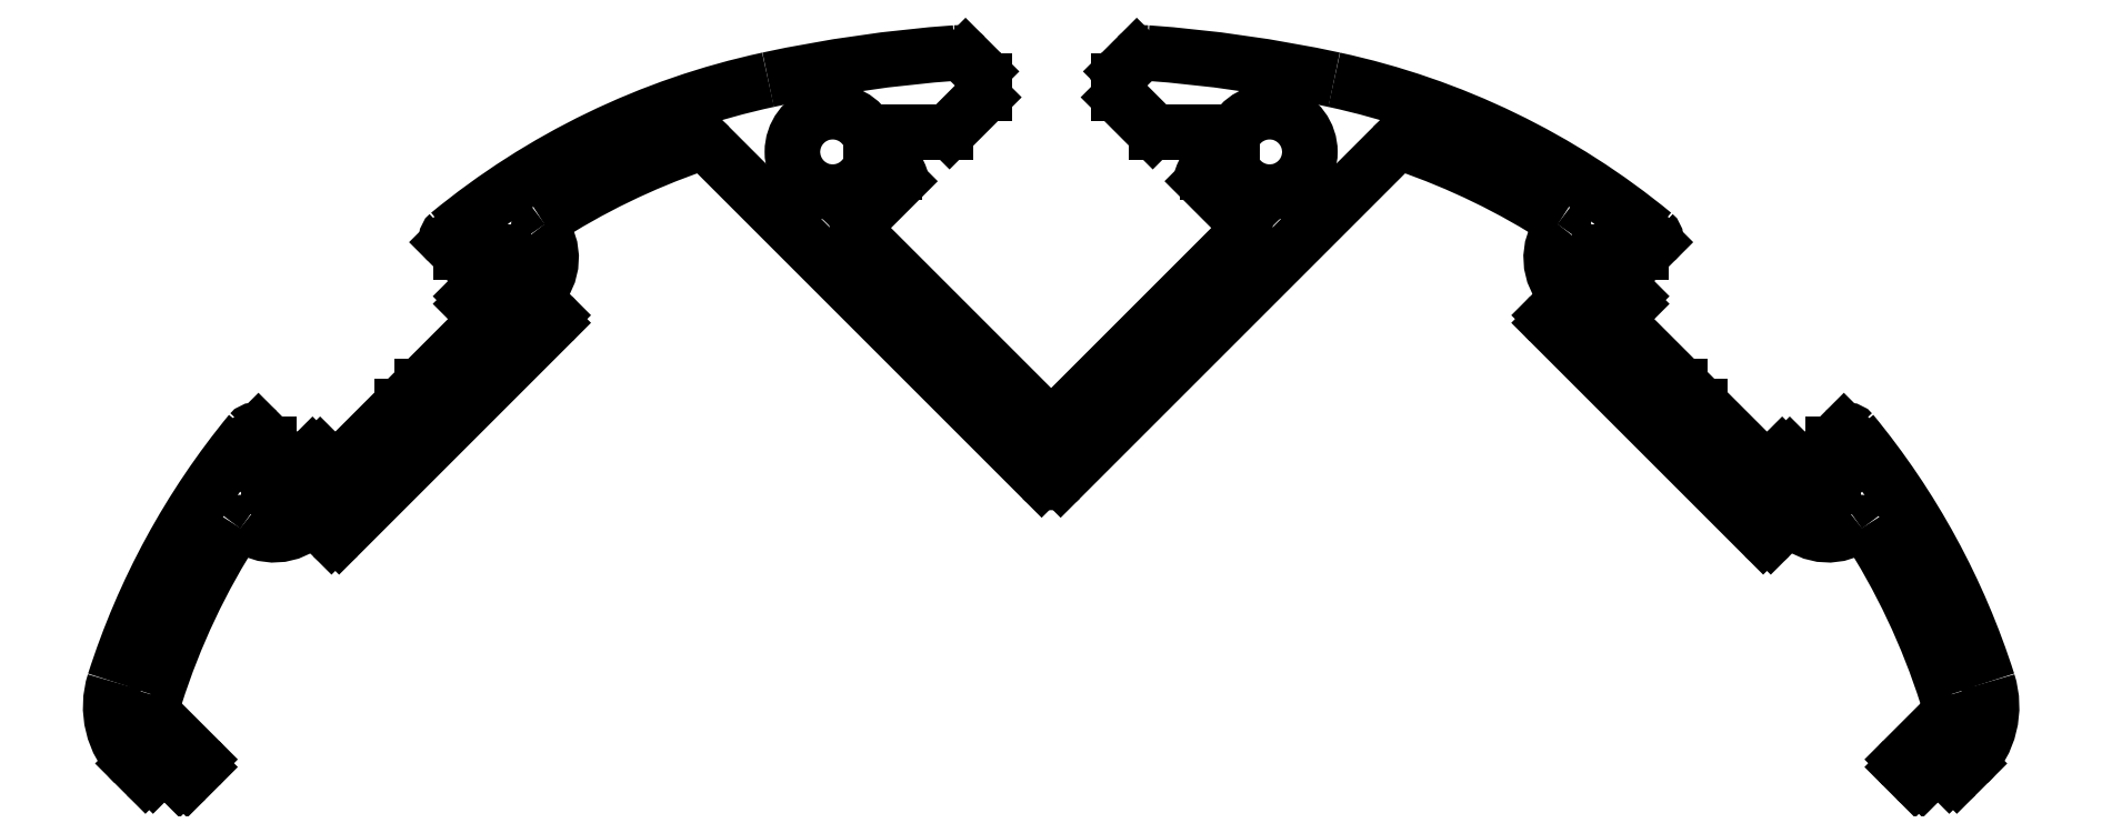
<metadata>
{"format":"dxf","ext":"dxf","renderer":"ezdxf+matplotlib","layout":"modelspace","background":"white","min_lineweight":24,"dpi":150}
</metadata>
<code>
0
SECTION
2
ENTITIES
0
ARC
8
0
10
414.5
20
716.3
30
0
40
28
50
50.53
51
77.83
0
ARC
8
0
10
409.8
20
694.8
30
0
40
50
50
77.83
51
85.9
0
ARC
8
0
10
432.1
20
737.7
30
0
40
0.2
50
315
51
50.53
0
ARC
8
0
10
413.4
20
744.1
30
0
40
0.5
50
85.9
51
135
0
LINE
8
0
10
431.9
20
737.3
30
0
11
432.3
21
737.6
31
0
0
LINE
8
0
10
413
20
744.5
30
0
11
412.5
21
743.9
31
0
0
ARC
8
0
10
431.8
20
737.4
30
0
40
0.2
50
270
51
315
0
ARC
8
0
10
412.8
20
743.6
30
0
40
0.5
50
135
51
180
0
LINE
8
0
10
430.2
20
737.2
30
0
11
431.8
21
737.2
31
0
0
LINE
8
0
10
412.3
20
743.6
30
0
11
412.3
21
743.1
31
0
0
ARC
8
0
10
430.2
20
737
30
0
40
0.2
50
90
51
225
0
ARC
8
0
10
412.5
20
743.1
30
0
40
0.2
50
180
51
225
0
LINE
8
0
10
431.4
20
735.6
30
0
11
430.1
21
736.9
31
0
0
LINE
8
0
10
412.4
20
743
30
0
11
413.6
21
741.8
31
0
0
ARC
8
0
10
431.2
20
735.4
30
0
40
0.2
50
315
51
45
0
ARC
8
0
10
413.7
20
741.9
30
0
40
0.2
50
225
51
270
0
LINE
8
0
10
431
20
734.9
30
0
11
431.4
21
735.3
31
0
0
LINE
8
0
10
413.7
20
741.7
30
0
11
416.5
21
741.7
31
0
0
ARC
8
0
10
431.1
20
734.7
30
0
40
0.2
50
135
51
225
0
ARC
8
0
10
416.5
20
741.9
30
0
40
0.2
50
270
51
326
0
LINE
8
0
10
433.2
20
732.4
30
0
11
431
21
734.6
31
0
0
ARC
8
0
10
418
20
740.9
30
0
40
1.5
50
214
51
146
0
ARC
8
0
10
433
20
732.2
30
0
40
0.2
50
0.000212
51
45
0
ARC
8
0
10
416.5
20
740
30
0
40
0.2
50
33.97
51
90
0
LINE
8
0
10
433.2
20
731.7
30
0
11
433.2
21
732.2
31
0
0
LINE
8
0
10
416.5
20
740.2
30
0
11
415.6
21
740.2
31
0
0
ARC
8
0
10
433.4
20
731.7
30
0
40
0.2
50
180
51
270
0
ARC
8
0
10
415.6
20
740
30
0
40
0.2
50
90
51
225
0
LINE
8
0
10
434
20
731.5
30
0
11
433.4
21
731.5
31
0
0
LINE
8
0
10
415.5
20
739.9
30
0
11
416.9
21
738.5
31
0
0
ARC
8
0
10
434
20
731.3
30
0
40
0.2
50
45
51
90
0
ARC
8
0
10
416.5
20
738.1
30
0
40
0.5
50
315
51
45
0
LINE
8
0
10
436.3
20
729.2
30
0
11
434.1
21
731.4
31
0
0
LINE
8
0
10
416.9
20
737.8
30
0
11
410.2
21
731
31
0
0
ARC
8
0
10
436.5
20
729.3
30
0
40
0.2
50
225
51
315
0
ARC
8
0
10
409.8
20
731.4
30
0
40
0.5
50
224.3
51
315
0
LINE
8
0
10
437
20
729.6
30
0
11
436.6
21
729.2
31
0
0
LINE
8
0
10
409.5
20
731.1
30
0
11
402.8
21
737.8
31
0
0
ARC
8
0
10
437.2
20
729.5
30
0
40
0.2
50
45
51
135
0
ARC
8
0
10
403.1
20
738.1
30
0
40
0.5
50
135
51
225
0
LINE
8
0
10
438.6
20
728.3
30
0
11
437.3
21
729.6
31
0
0
LINE
8
0
10
402.8
20
738.5
30
0
11
404.1
21
739.9
31
0
0
ARC
8
0
10
438.8
20
728.5
30
0
40
0.2
50
225
51
0.000118
0
ARC
8
0
10
404
20
740
30
0
40
0.2
50
315
51
90
0
LINE
8
0
10
439
20
730
30
0
11
439
21
728.5
31
0
0
LINE
8
0
10
404
20
740.2
30
0
11
403.1
21
740.2
31
0
0
ARC
8
0
10
439.2
20
730
30
0
40
0.2
50
135
51
180
0
ARC
8
0
10
403.1
20
740
30
0
40
0.2
50
90
51
146
0
LINE
8
0
10
439.3
20
730.5
30
0
11
439
21
730.2
31
0
0
ARC
8
0
10
401.7
20
740.9
30
0
40
1.5
50
33.97
51
326
0
ARC
8
0
10
439.5
20
730.4
30
0
40
0.2
50
39.45
51
135
0
ARC
8
0
10
403.1
20
741.9
30
0
40
0.2
50
214
51
270
0
ARC
8
0
10
418
20
712.7
30
0
40
28
50
17.66
51
39.47
0
LINE
8
0
10
403.1
20
741.7
30
0
11
405.9
21
741.7
31
0
0
ARC
8
0
10
441.8
20
720.3
30
0
40
3
50
315
51
17.66
0
ARC
8
0
10
405.9
20
741.9
30
0
40
0.2
50
270
51
315
0
LINE
8
0
10
443.5
20
717.8
30
0
11
444
21
718.2
31
0
0
LINE
8
0
10
406
20
741.8
30
0
11
407.3
21
743
31
0
0
ARC
8
0
10
443.4
20
717.9
30
0
40
0.2
50
225
51
315
0
ARC
8
0
10
407.1
20
743.1
30
0
40
0.2
50
315
51
0
0
LINE
8
0
10
443.1
20
717.9
30
0
11
443.3
21
717.8
31
0
0
LINE
8
0
10
407.3
20
743.1
30
0
11
407.3
21
743.6
31
0
0
ARC
8
0
10
442.8
20
717.6
30
0
40
0.4
50
45
51
135
0
ARC
8
0
10
406.8
20
743.6
30
0
40
0.5
50
0
51
45
0
LINE
8
0
10
442.3
20
717.6
30
0
11
442.6
21
717.9
31
0
0
LINE
8
0
10
407.2
20
743.9
30
0
11
406.6
21
744.5
31
0
0
ARC
8
0
10
442.1
20
717.8
30
0
40
0.2
50
225
51
315
0
ARC
8
0
10
406.3
20
744.1
30
0
40
0.5
50
45
51
94.1
0
LINE
8
0
10
441.6
20
718
30
0
11
442
21
717.6
31
0
0
ARC
8
0
10
409.8
20
694.8
30
0
40
50
50
94.1
51
102.2
0
ARC
8
0
10
441.7
20
718.2
30
0
40
0.2
50
135
51
225
0
ARC
8
0
10
405.2
20
716.3
30
0
40
28
50
102.2
51
129.5
0
LINE
8
0
10
442.9
20
719.7
30
0
11
441.6
21
718.3
31
0
0
ARC
8
0
10
387.5
20
737.7
30
0
40
0.2
50
129.5
51
225
0
ARC
8
0
10
442.2
20
720.4
30
0
40
1
50
315
51
17.62
0
LINE
8
0
10
387.4
20
737.6
30
0
11
387.7
21
737.3
31
0
0
ARC
8
0
10
418
20
712.7
30
0
40
26.4
50
17.62
51
32.91
0
ARC
8
0
10
387.8
20
737.4
30
0
40
0.2
50
225
51
270
0
ARC
8
0
10
440
20
726.9
30
0
40
0.2
50
32.91
51
129.2
0
LINE
8
0
10
387.8
20
737.2
30
0
11
389.4
21
737.2
31
0
0
ARC
8
0
10
438.8
20
728.5
30
0
40
1.8
50
224.5
51
309.2
0
ARC
8
0
10
389.4
20
737
30
0
40
0.2
50
315
51
90
0
ARC
8
0
10
437.3
20
727.1
30
0
40
0.2
50
44.51
51
135
0
LINE
8
0
10
389.5
20
736.9
30
0
11
388.3
21
735.6
31
0
0
LINE
8
0
10
436.6
20
726.7
30
0
11
437.2
21
727.2
31
0
0
ARC
8
0
10
388.4
20
735.4
30
0
40
0.2
50
135
51
225
0
ARC
8
0
10
436.5
20
726.8
30
0
40
0.2
50
225
51
315
0
LINE
8
0
10
388.3
20
735.3
30
0
11
388.7
21
734.9
31
0
0
LINE
8
0
10
428.4
20
734.6
30
0
11
436.3
21
726.7
31
0
0
ARC
8
0
10
388.5
20
734.7
30
0
40
0.2
50
315
51
45
0
ARC
8
0
10
428.6
20
734.7
30
0
40
0.2
50
135
51
225
0
LINE
8
0
10
388.7
20
734.6
30
0
11
386.5
21
732.4
31
0
0
LINE
8
0
10
429
20
735.4
30
0
11
428.4
21
734.9
31
0
0
ARC
8
0
10
386.6
20
732.2
30
0
40
0.2
50
135
51
180
0
ARC
8
0
10
428.8
20
735.6
30
0
40
0.2
50
315
51
45.49
0
LINE
8
0
10
386.4
20
732.2
30
0
11
386.4
21
731.7
31
0
0
ARC
8
0
10
430.2
20
737
30
0
40
1.8
50
140.8
51
225.5
0
ARC
8
0
10
386.2
20
731.7
30
0
40
0.2
50
270
51
4.3e-05
0
ARC
8
0
10
428.7
20
738.3
30
0
40
0.2
50
320.8
51
57.09
0
LINE
8
0
10
386.2
20
731.5
30
0
11
385.7
21
731.5
31
0
0
ARC
8
0
10
414.5
20
716.3
30
0
40
26.4
50
57.09
51
71.07
0
ARC
8
0
10
385.7
20
731.3
30
0
40
0.2
50
90
51
135
0
ARC
8
0
10
422.9
20
740.8
30
0
40
0.5
50
71.06
51
135
0
LINE
8
0
10
385.5
20
731.4
30
0
11
383.3
21
729.2
31
0
0
LINE
8
0
10
410.2
20
728.8
30
0
11
422.5
21
741.1
31
0
0
ARC
8
0
10
383.2
20
729.3
30
0
40
0.2
50
225
51
315
0
ARC
8
0
10
409.8
20
729.1
30
0
40
0.5
50
225
51
315
0
LINE
8
0
10
383
20
729.2
30
0
11
382.6
21
729.6
31
0
0
LINE
8
0
10
397.1
20
741.1
30
0
11
409.5
21
728.8
31
0
0
ARC
8
0
10
382.5
20
729.5
30
0
40
0.2
50
45
51
135
0
ARC
8
0
10
396.8
20
740.8
30
0
40
0.5
50
45
51
108.9
0
LINE
8
0
10
382.3
20
729.6
30
0
11
381
21
728.3
31
0
0
ARC
8
0
10
405.2
20
716.3
30
0
40
26.4
50
108.9
51
122.9
0
ARC
8
0
10
380.9
20
728.5
30
0
40
0.2
50
180
51
315
0
ARC
8
0
10
390.9
20
738.3
30
0
40
0.2
50
122.9
51
219.2
0
LINE
8
0
10
380.7
20
728.5
30
0
11
380.7
21
730
31
0
0
ARC
8
0
10
389.4
20
737
30
0
40
1.8
50
314.5
51
39.16
0
ARC
8
0
10
380.5
20
730
30
0
40
0.2
50
360
51
45
0
ARC
8
0
10
390.8
20
735.6
30
0
40
0.2
50
134.5
51
225
0
LINE
8
0
10
380.6
20
730.2
30
0
11
380.3
21
730.5
31
0
0
LINE
8
0
10
391.2
20
734.9
30
0
11
390.7
21
735.4
31
0
0
ARC
8
0
10
380.2
20
730.4
30
0
40
0.2
50
45
51
140.5
0
ARC
8
0
10
391.1
20
734.7
30
0
40
0.2
50
315
51
45
0
ARC
8
0
10
401.6
20
712.7
30
0
40
28
50
140.5
51
162.3
0
LINE
8
0
10
383.3
20
726.7
30
0
11
391.2
21
734.6
31
0
0
ARC
8
0
10
377.8
20
720.3
30
0
40
3
50
162.3
51
225
0
ARC
8
0
10
383.2
20
726.8
30
0
40
0.2
50
225
51
315
0
LINE
8
0
10
375.7
20
718.2
30
0
11
376.1
21
717.8
31
0
0
LINE
8
0
10
382.5
20
727.2
30
0
11
383
21
726.7
31
0
0
ARC
8
0
10
376.2
20
717.9
30
0
40
0.2
50
225
51
315
0
ARC
8
0
10
382.3
20
727.1
30
0
40
0.2
50
45
51
135.5
0
LINE
8
0
10
376.4
20
717.8
30
0
11
376.5
21
717.9
31
0
0
ARC
8
0
10
380.9
20
728.5
30
0
40
1.8
50
230.8
51
315.5
0
ARC
8
0
10
376.8
20
717.6
30
0
40
0.4
50
45
51
135
0
ARC
8
0
10
379.6
20
726.9
30
0
40
0.2
50
50.84
51
147.1
0
LINE
8
0
10
377.1
20
717.9
30
0
11
377.4
21
717.6
31
0
0
ARC
8
0
10
401.6
20
712.7
30
0
40
26.4
50
147.1
51
162.4
0
ARC
8
0
10
377.5
20
717.8
30
0
40
0.2
50
225
51
315
0
ARC
8
0
10
377.4
20
720.4
30
0
40
1
50
162.4
51
225
0
LINE
8
0
10
377.6
20
717.6
30
0
11
378.1
21
718
31
0
0
LINE
8
0
10
378.1
20
718.3
30
0
11
376.7
21
719.7
31
0
0
ARC
8
0
10
377.9
20
718.2
30
0
40
0.2
50
315
51
45
0
ENDSEC
0
EOF

</code>
